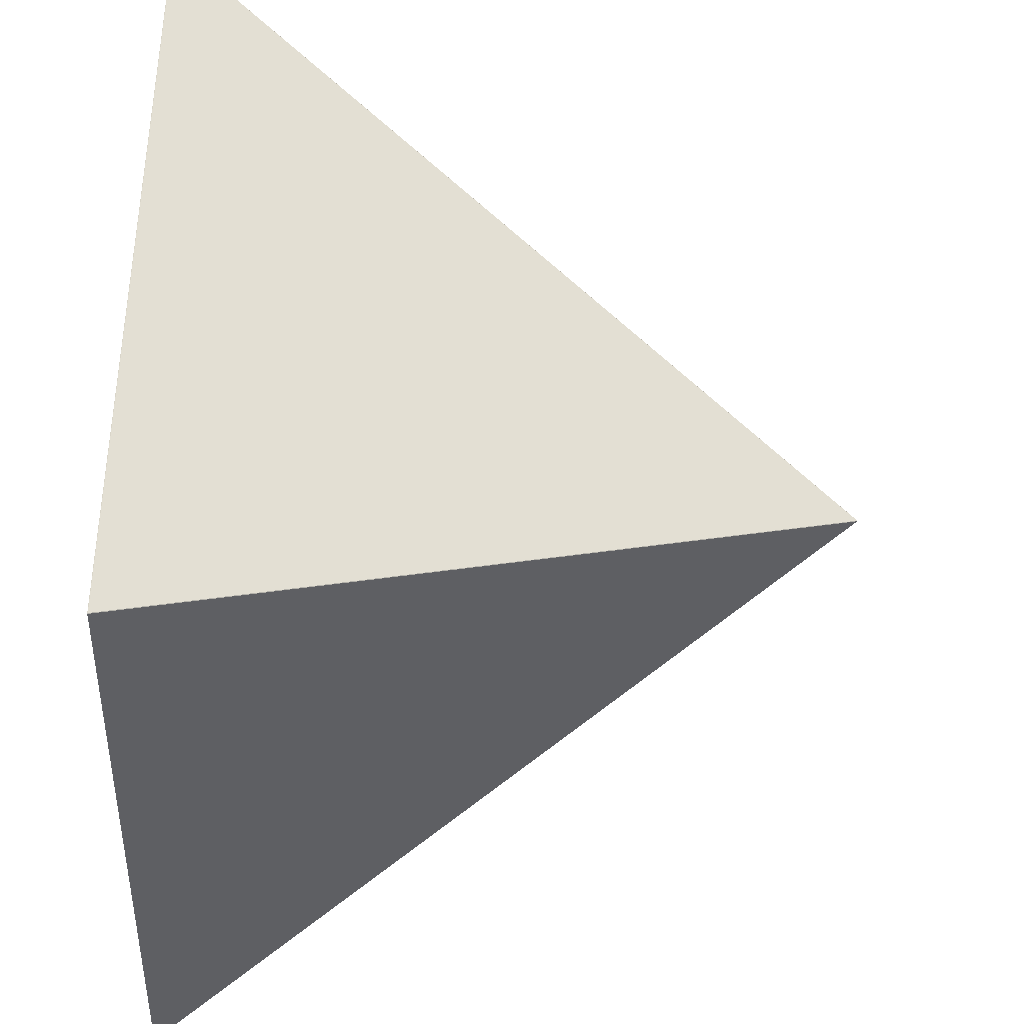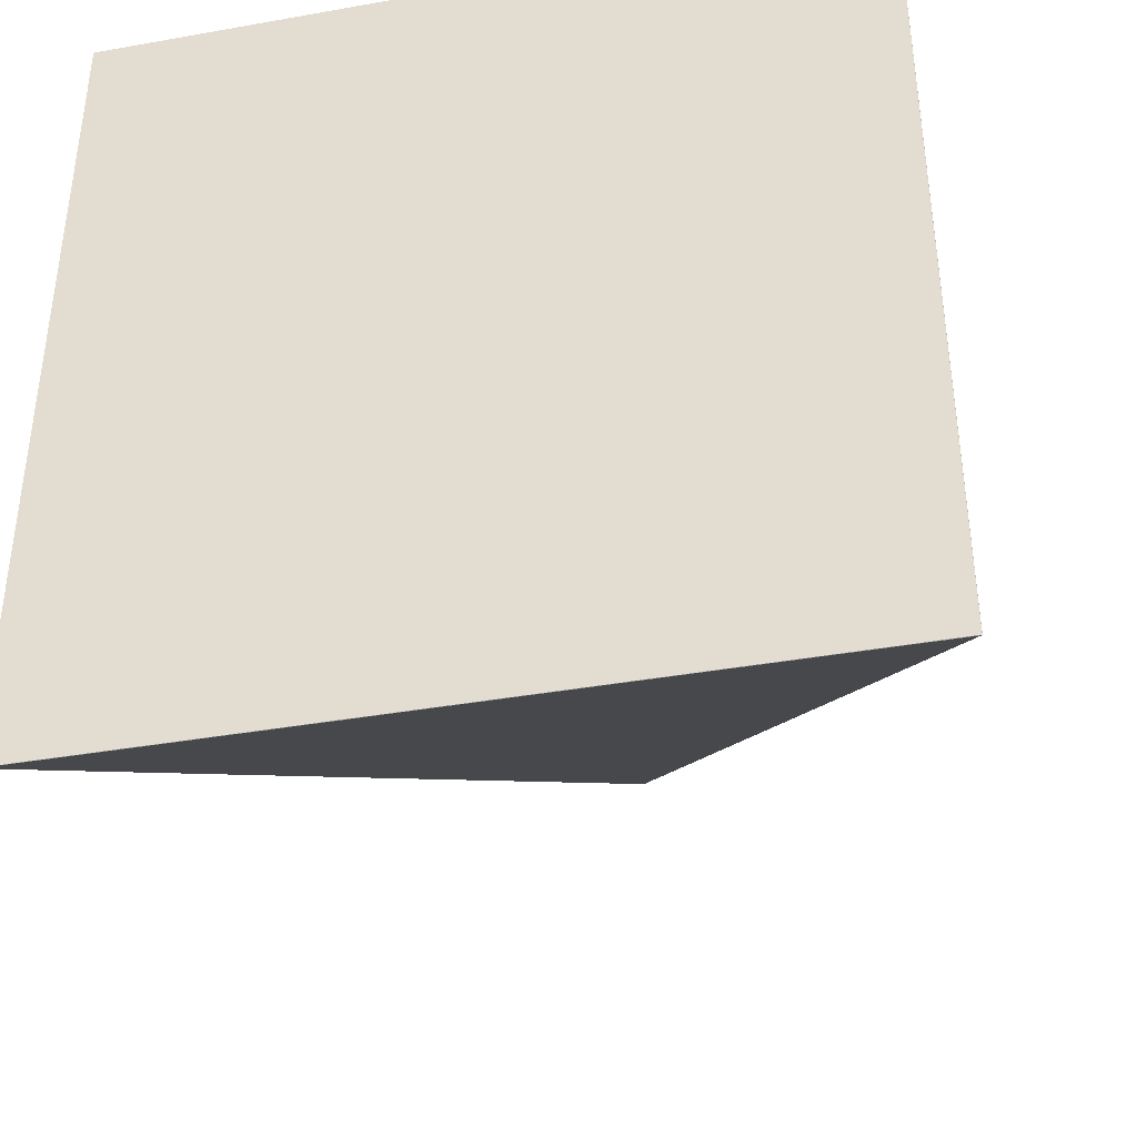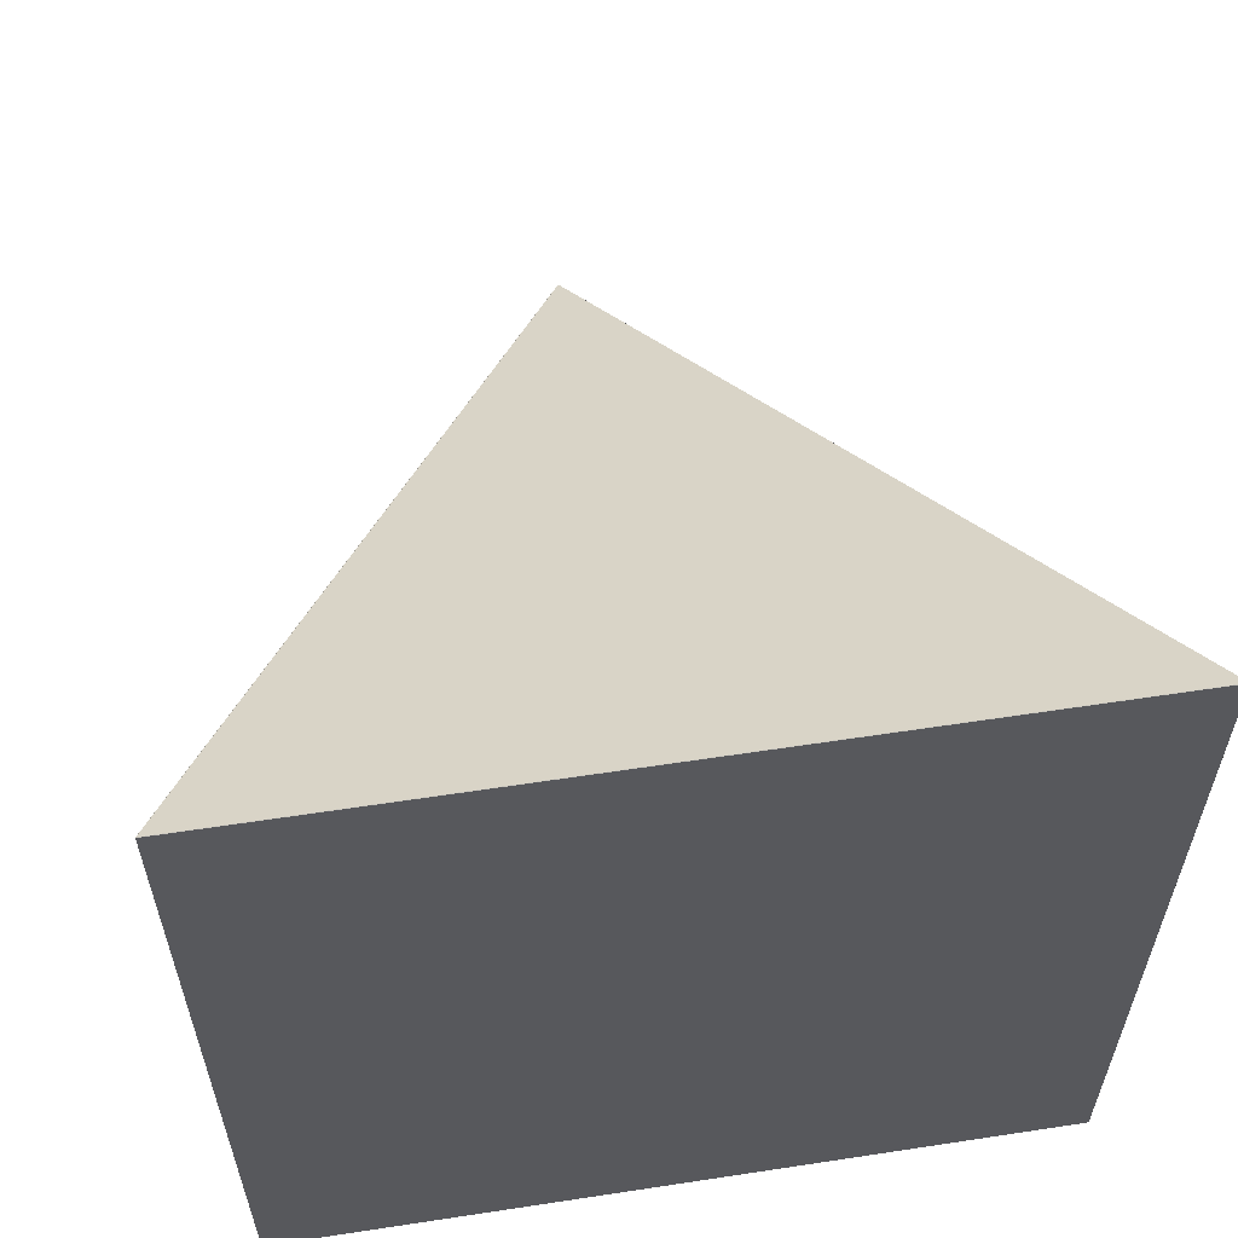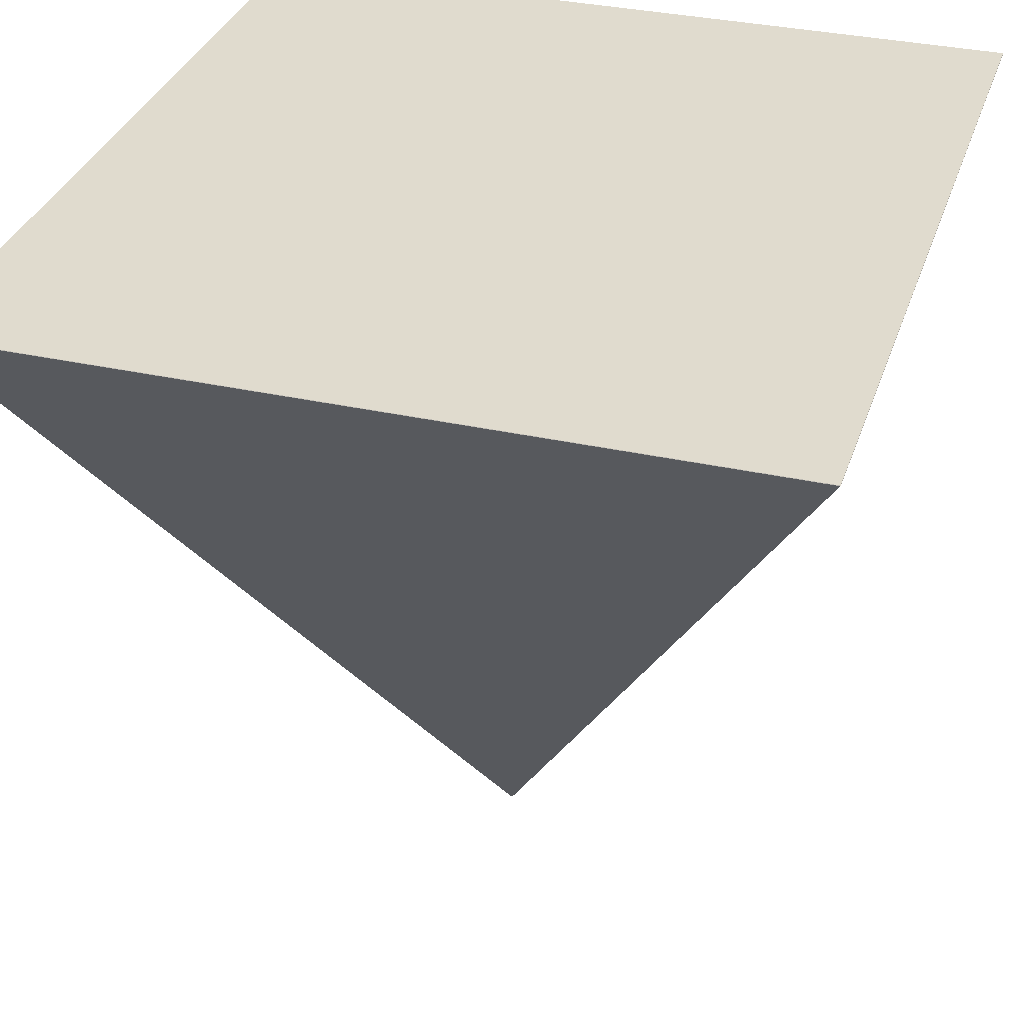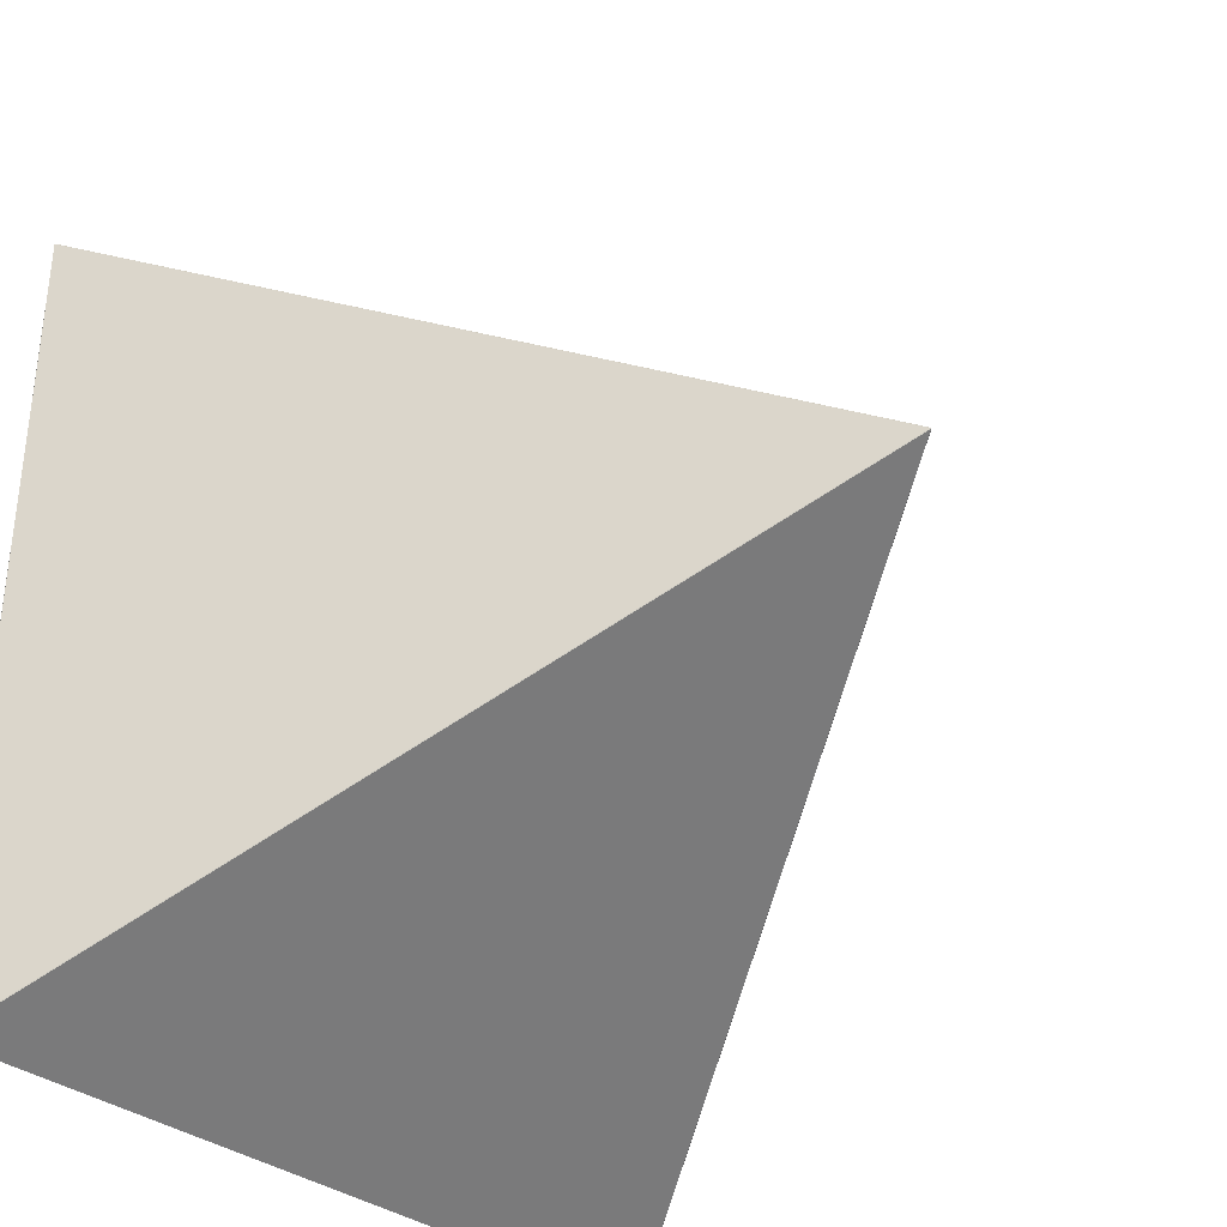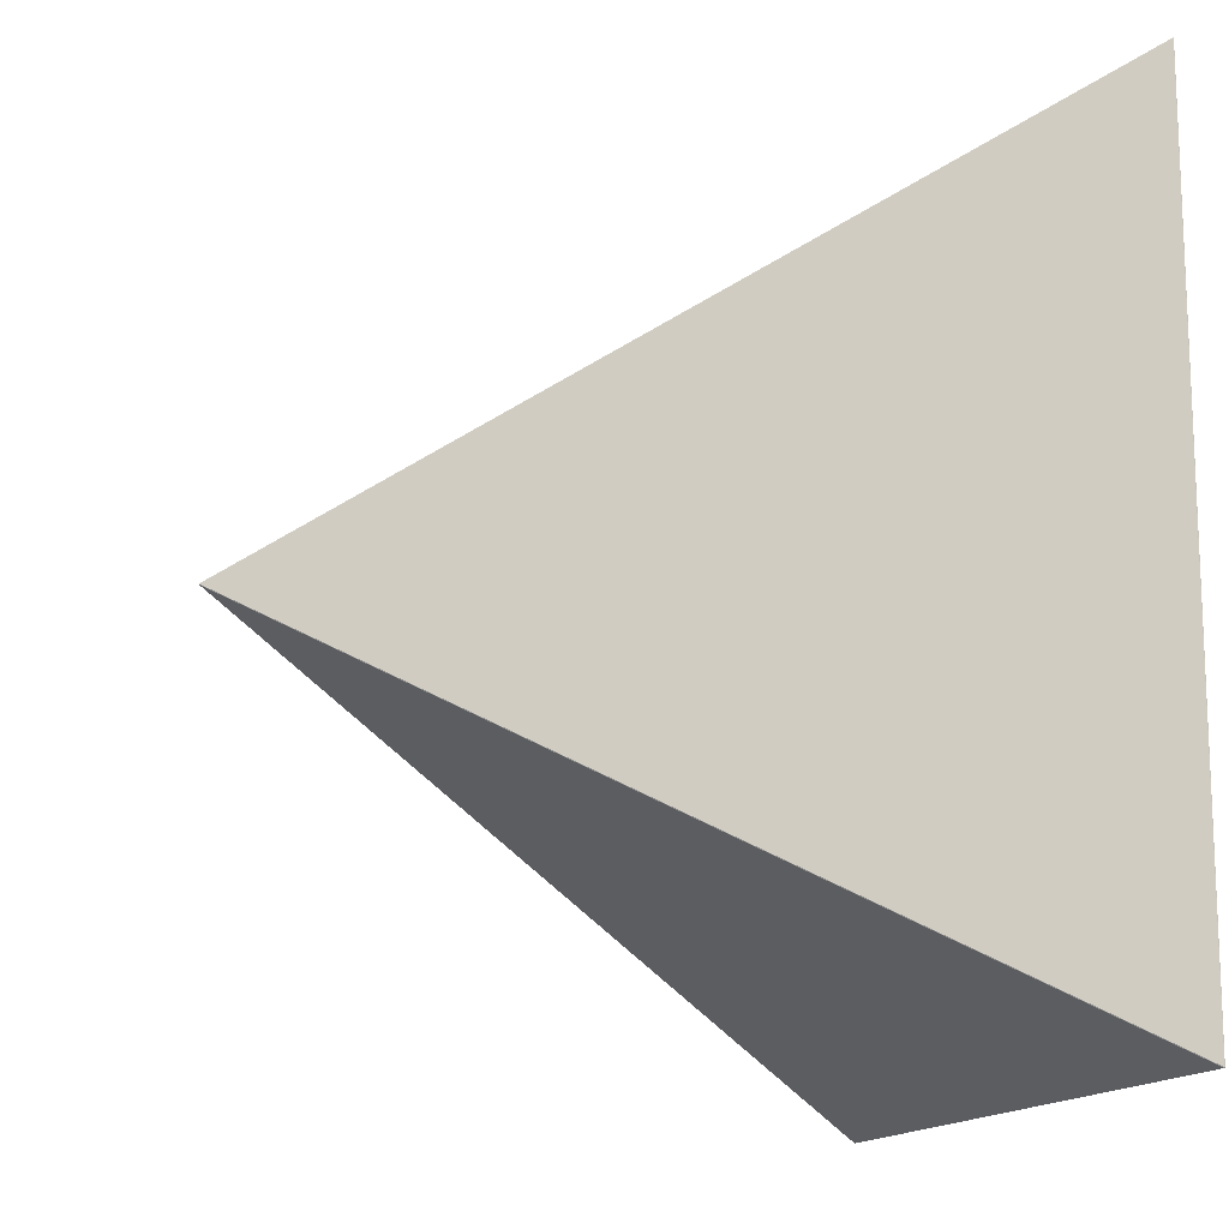
<metadata>
{"format":"obj","ext":"obj","renderer":"f3d","projection":"perspective","resolution":1024,"background":"white","views":[{"elev":-38.0,"azim":-92.4,"up":"+Z"},{"elev":-39.2,"azim":-167.5,"up":"+Z"},{"elev":59.5,"azim":171.1,"up":"+Z"},{"elev":33.4,"azim":-162.9,"up":"+Y"},{"elev":-35.1,"azim":-44.6,"up":"+Z"},{"elev":-14.3,"azim":73.5,"up":"+Z"}]}
</metadata>
<code>
o Cylinder
v 0 -0.9983 0.001
v -0.001025 -0.9981 0
v 0 -0.9983 -0.001
v 0.001025 -0.9981 0
v -0.7996 0.4992 0.8644
v -0.7986 0.4991 0.8655
v -0.7992 0.5 0.865
v 0.7986 0.4991 0.8655
v 0.7996 0.4992 0.8644
v 0.7992 0.5 0.865
v -0.7996 0.4992 -0.8644
v -0.7992 0.5 -0.865
v -0.7986 0.4991 -0.8655
v 0.7996 0.4992 -0.8644
v 0.7986 0.4991 -0.8655
v 0.7992 0.5 -0.865
f 9 4 14
f 7 10 16 12
f 1 8 6
f 13 15 3
f 1 2 3 4
f 5 6 7
f 8 9 10
f 11 12 13
f 14 15 16
f 1 6 5 2
f 10 7 6 8
f 7 12 11 5
f 16 10 9 14
f 15 13 12 16
f 13 3 2 11
f 8 1 4 9
f 3 15 14 4
f 2 5 11

</code>
